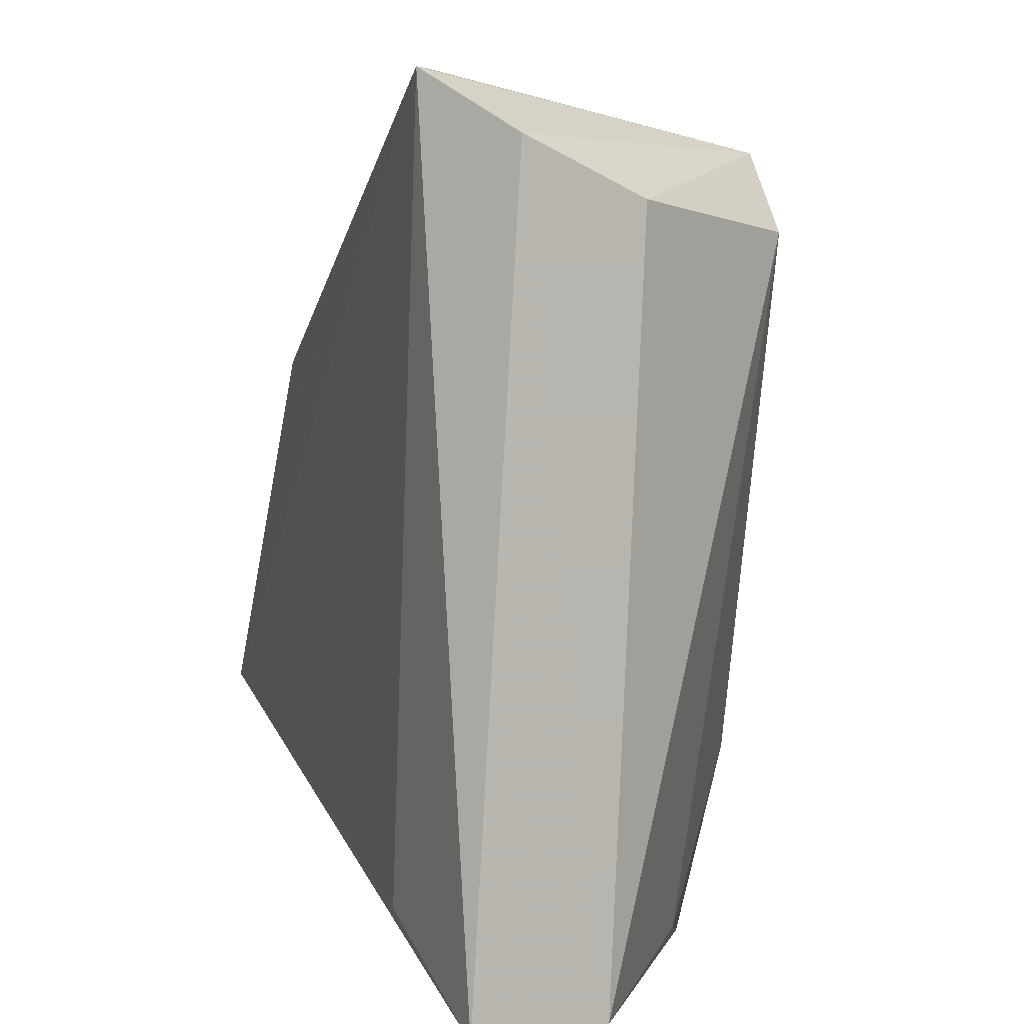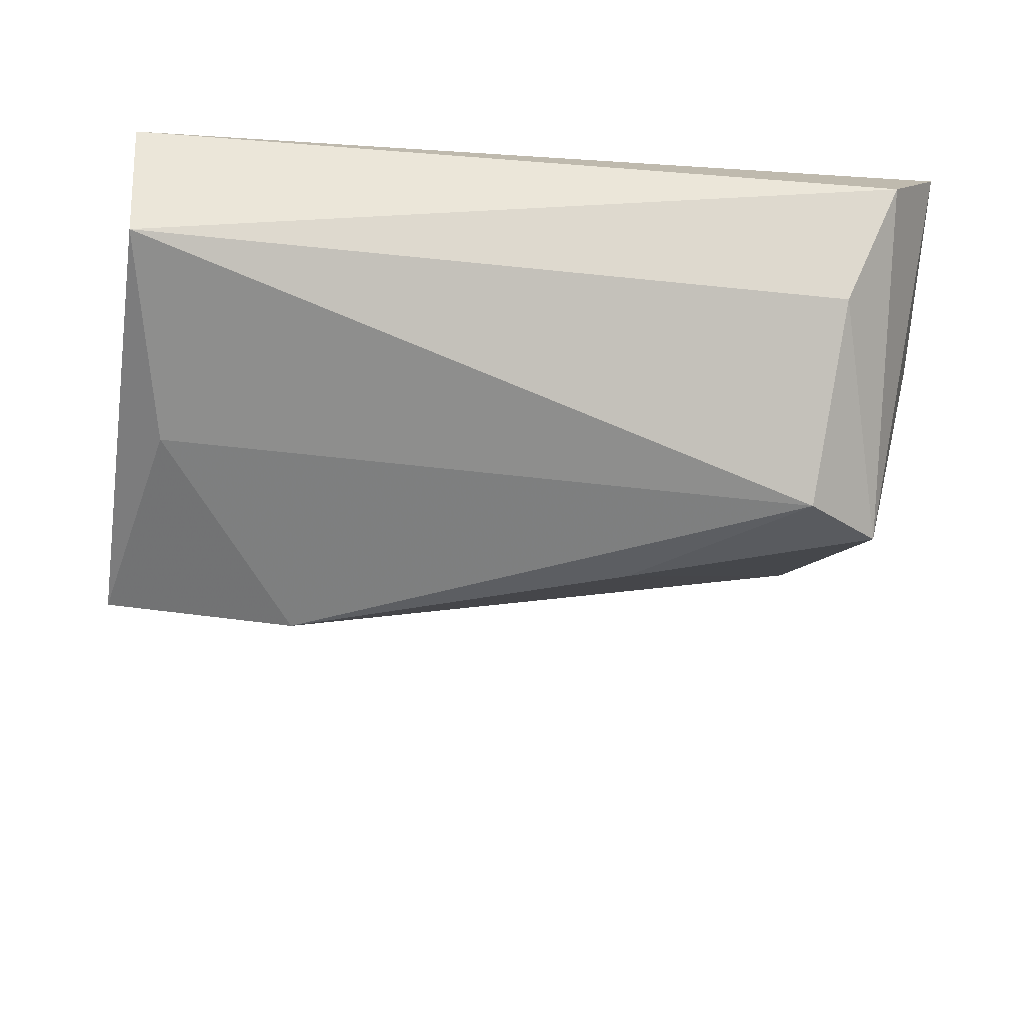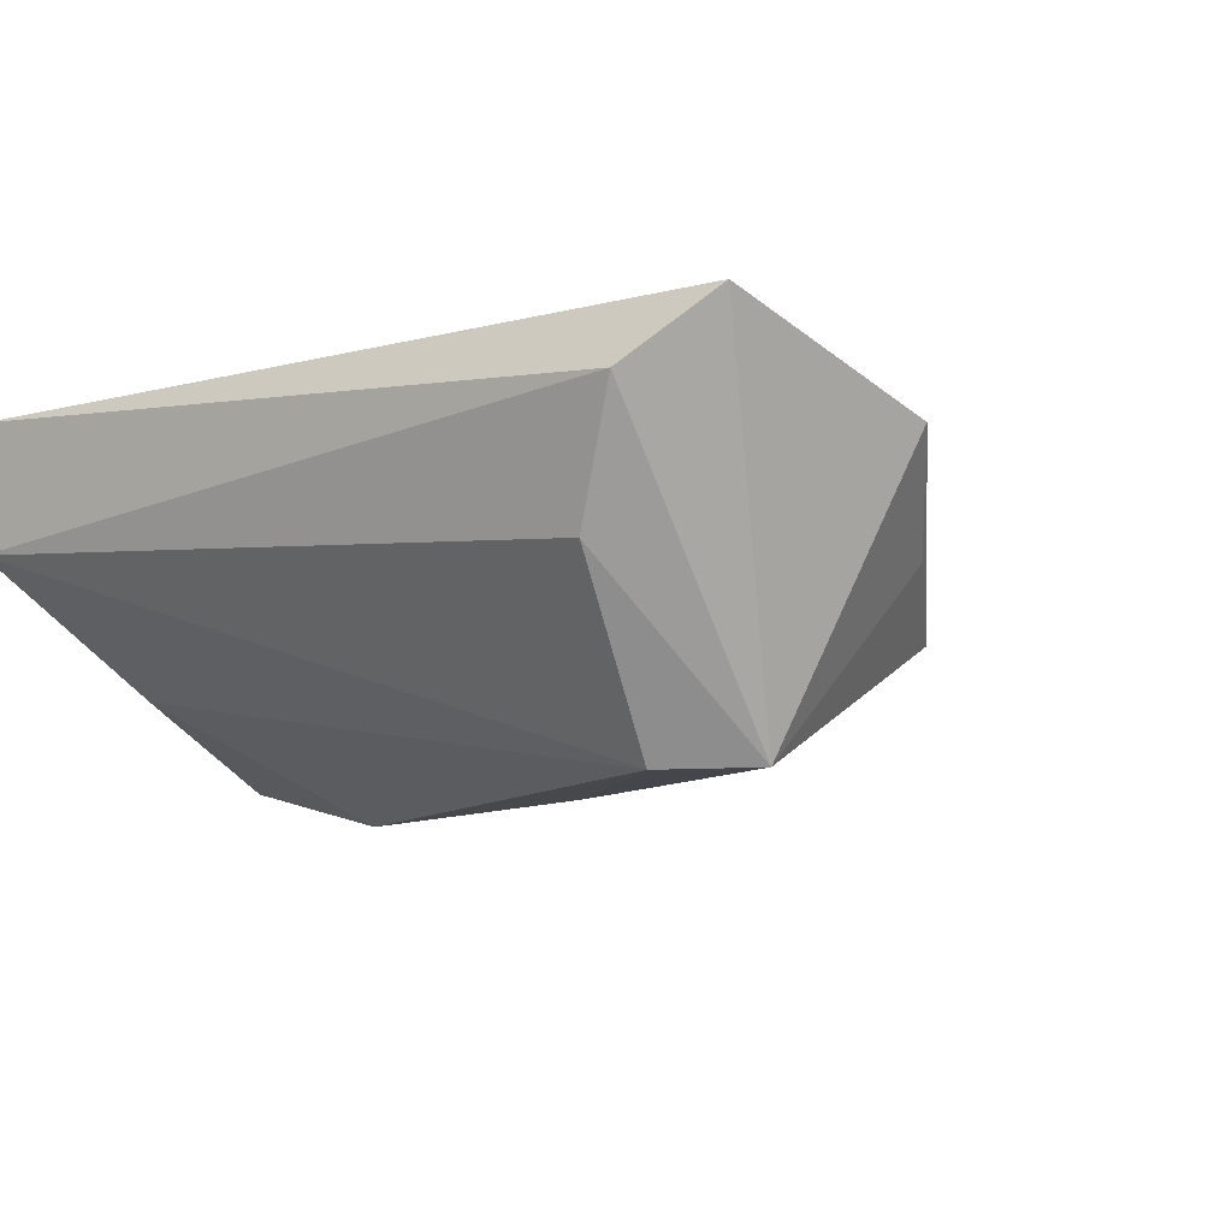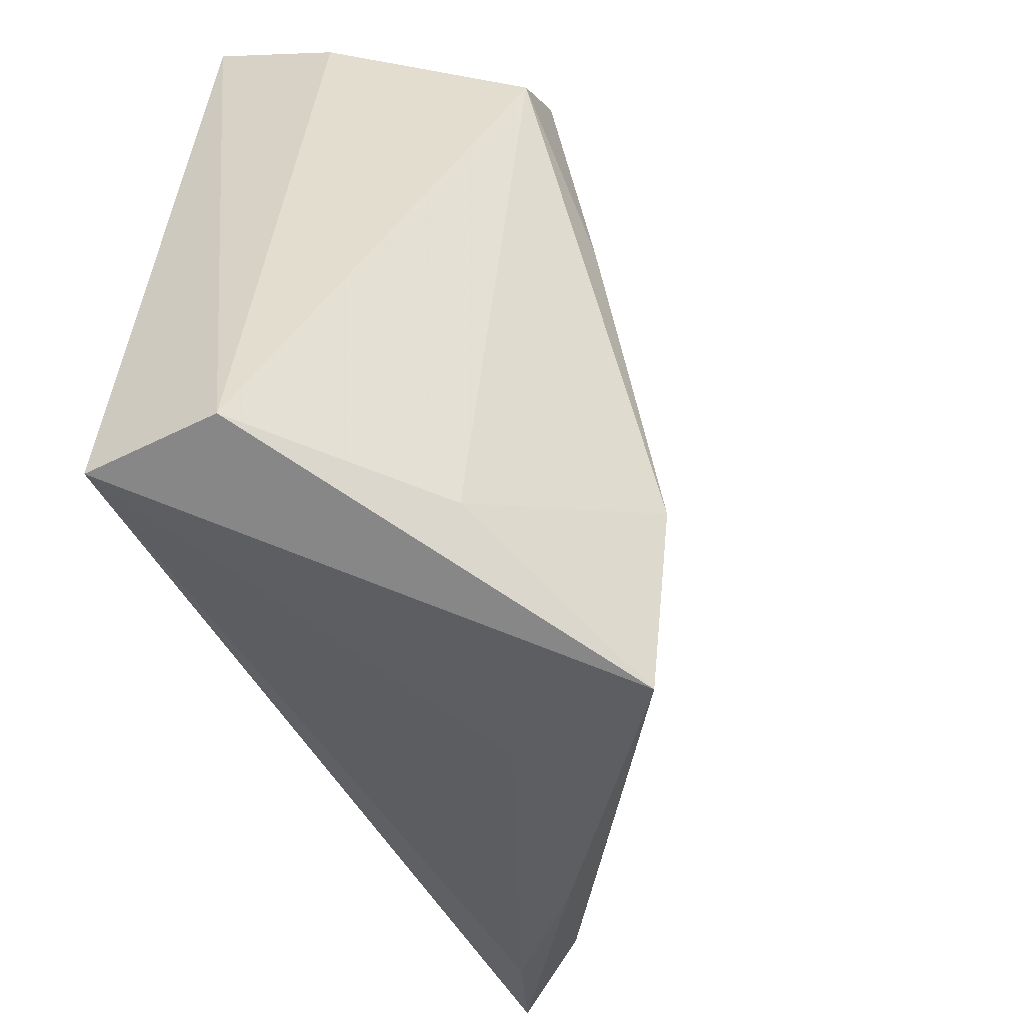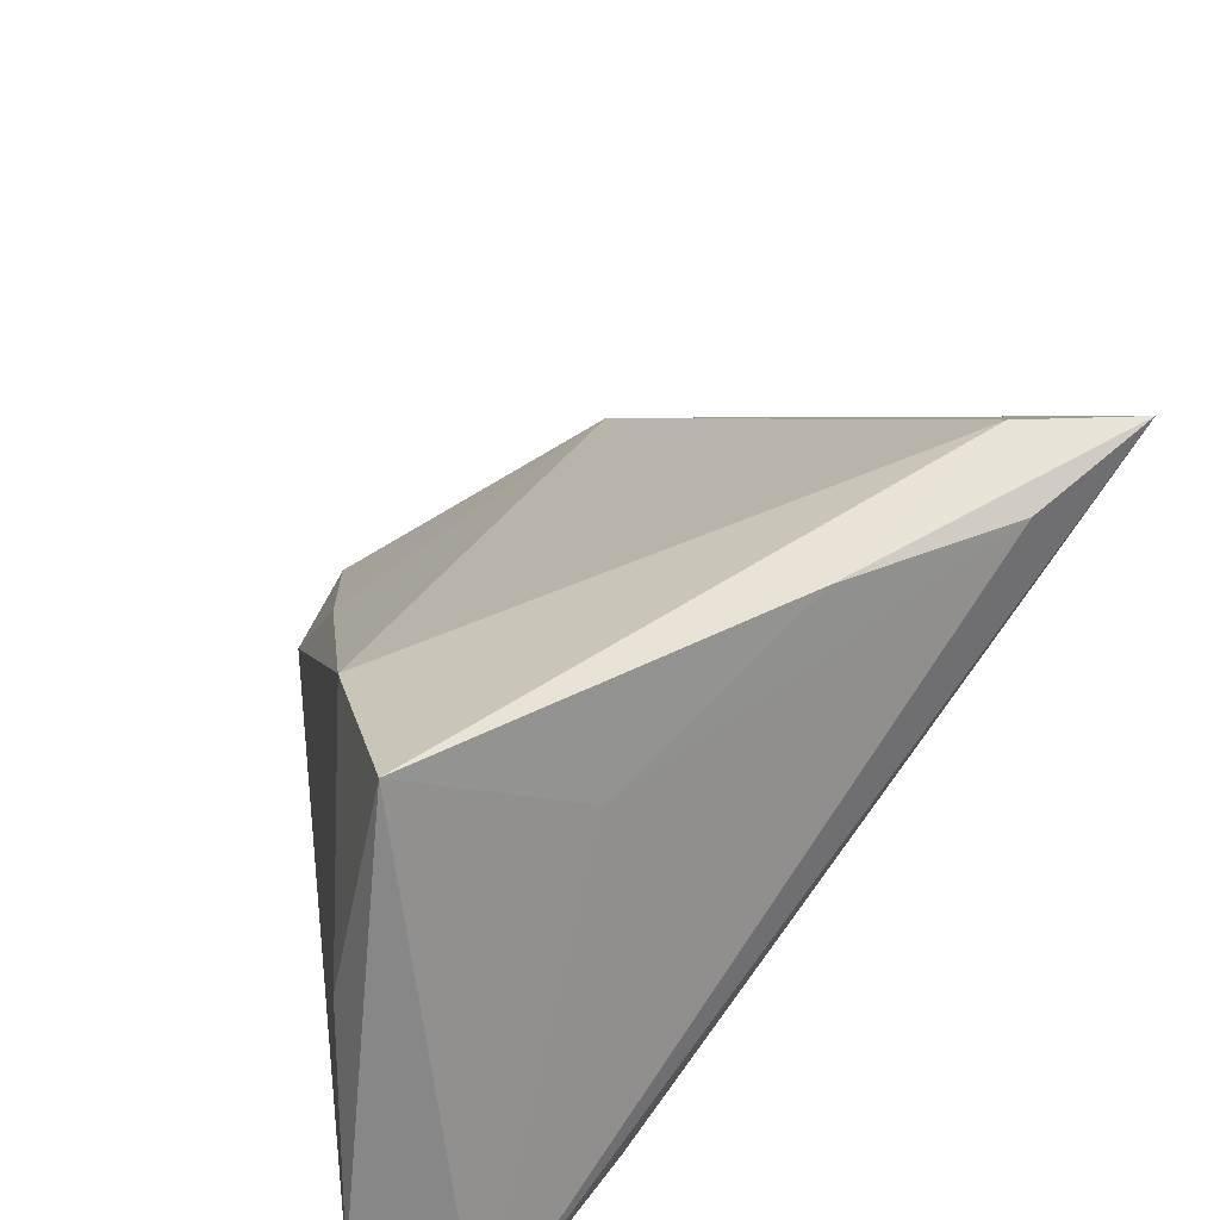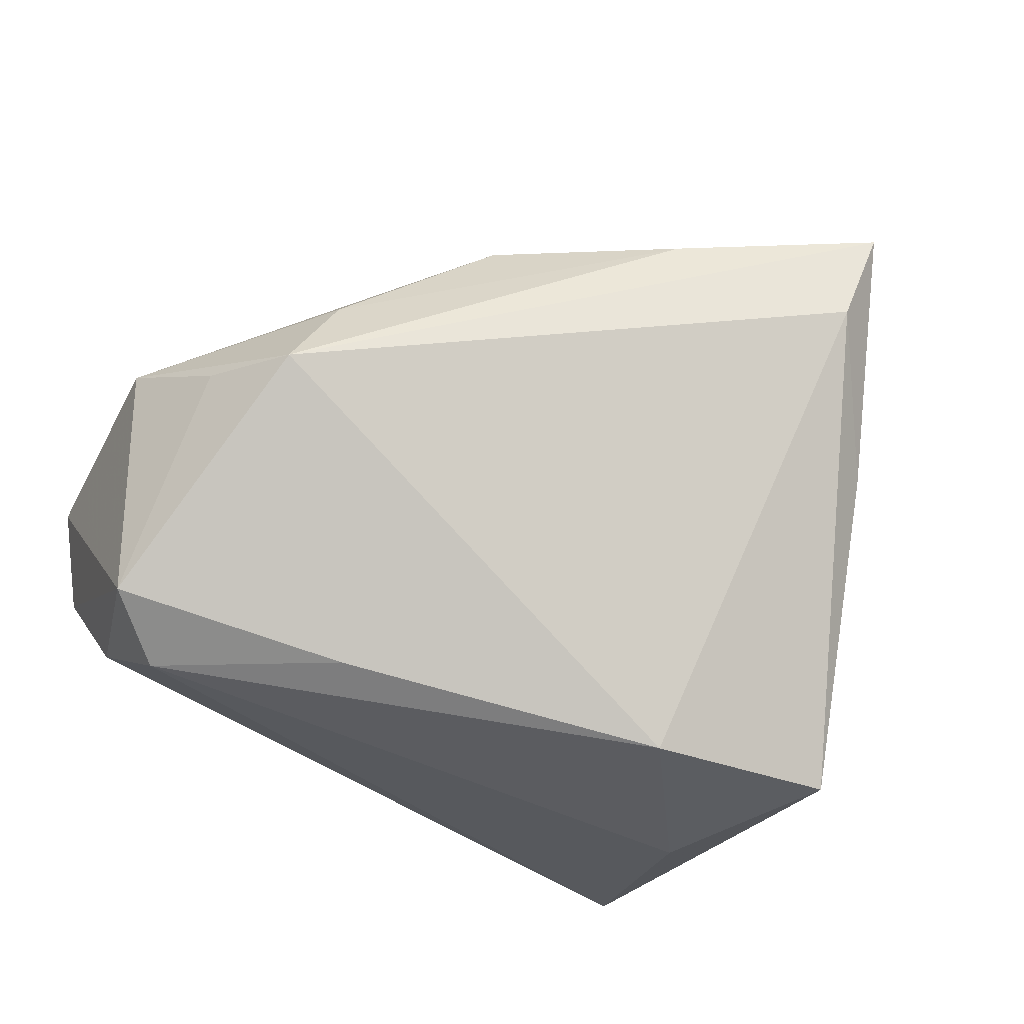
<metadata>
{"format":"obj","ext":"obj","renderer":"f3d","projection":"perspective","resolution":1024,"background":"white","views":[{"elev":6.9,"azim":72.7,"up":"+Y"},{"elev":-31.0,"azim":87.3,"up":"+Z"},{"elev":-5.7,"azim":130.5,"up":"+Z"},{"elev":-55.2,"azim":116.3,"up":"+Y"},{"elev":-68.3,"azim":-124.2,"up":"+Y"},{"elev":-64.9,"azim":-120.6,"up":"+Z"}]}
</metadata>
<code>
v -0.06358 -0.02449 0.01761
v 0.0009911 0.05295 0.008676
v 0.01335 0.04385 -0.0237
v 0.007146 0.01529 -0.02597
v 0.02904 0.05148 0.01761
v -0.009261 0.04536 -0.003047
v 0.01823 -0.03471 0.01761
v -0.03834 -0.03612 0.0002638
v -0.006857 -0.04778 -0.0238
v -0.0239 0.03494 0.001784
v -0.05147 -0.03046 0.01247
v -0.05025 -0.001202 0.01379
v -0.01971 0.03879 -0.01014
v 0.02093 0.03545 -0.02396
v -0.03629 0.0192 0.01591
v 0.03707 -0.04333 0.01472
v -0.05588 -0.02369 0.007415
v 0.01647 -0.04003 -0.01433
v 0.03408 0.0388 -0.004271
v 0.03717 -0.04282 0.0003762
v 0.03717 0.04498 0.009501
v -0.003505 -0.02484 -0.02799
v -0.01283 -0.0418 -0.005466
f 11 16 1
f 5 16 21
f 23 16 11
f 23 9 16
f 7 16 5
f 5 1 7
f 7 1 16
f 15 1 5
f 11 1 8
f 8 23 11
f 9 23 8
f 17 1 13
f 9 8 17
f 17 8 1
f 16 9 20
f 20 21 16
f 2 15 5
f 13 1 12
f 1 15 12
f 9 17 22
f 22 17 13
f 21 20 19
f 20 14 19
f 10 2 13
f 15 2 10
f 13 12 10
f 10 12 15
f 3 2 5
f 5 21 3
f 21 19 3
f 3 19 14
f 18 14 20
f 18 22 14
f 18 20 9
f 9 22 18
f 14 22 4
f 4 3 14
f 4 22 13
f 13 3 4
f 13 2 6
f 6 3 13
f 2 3 6

</code>
